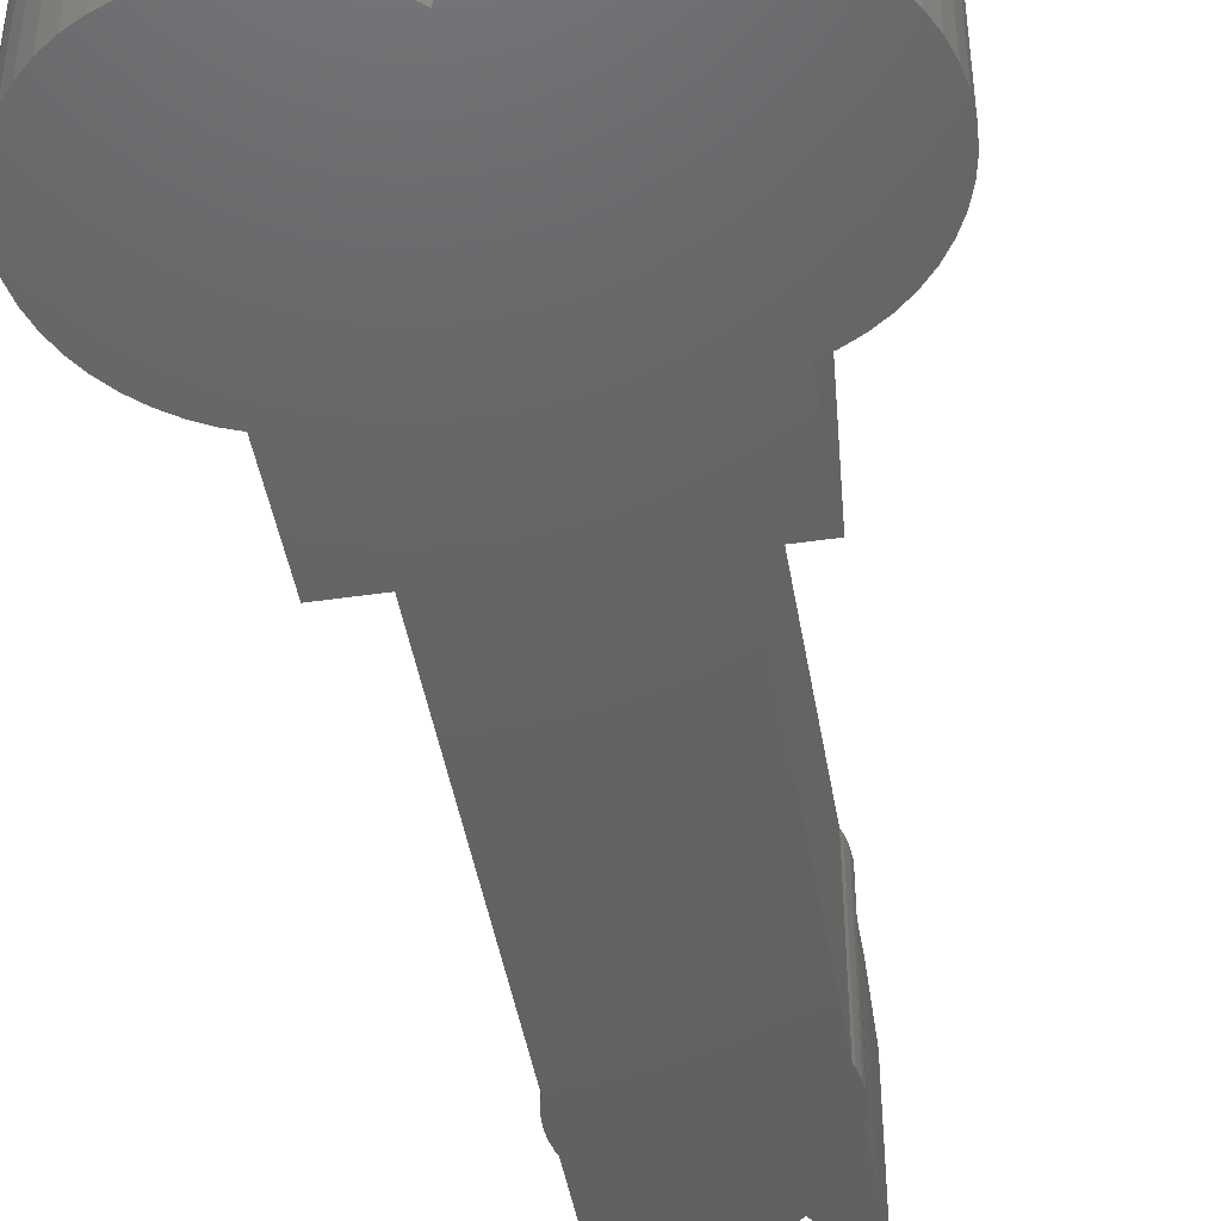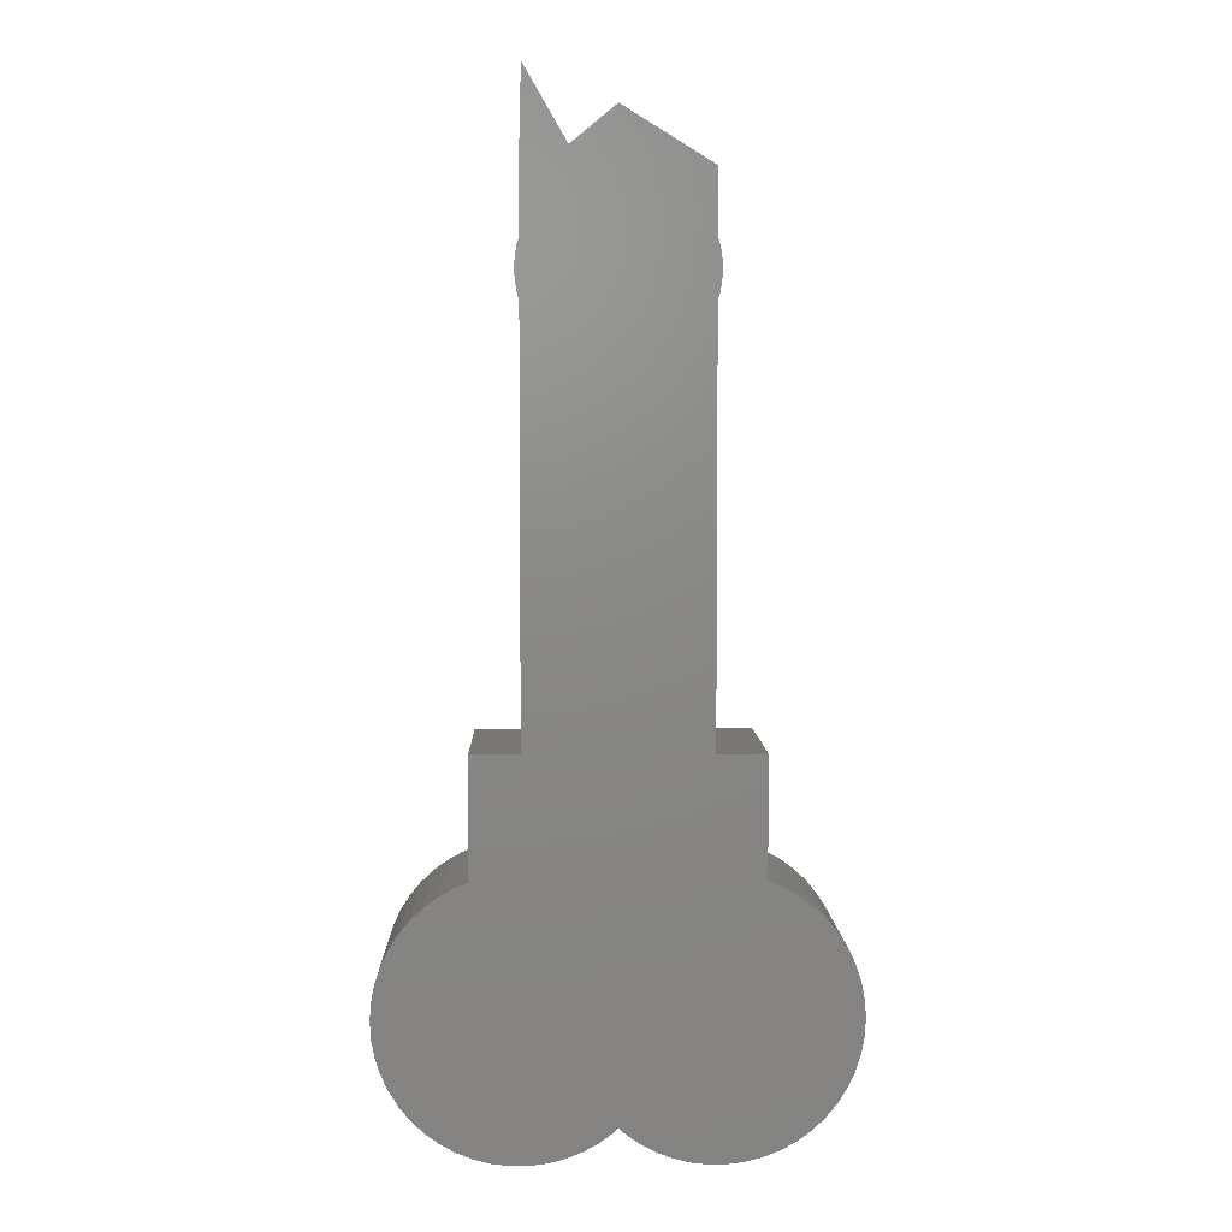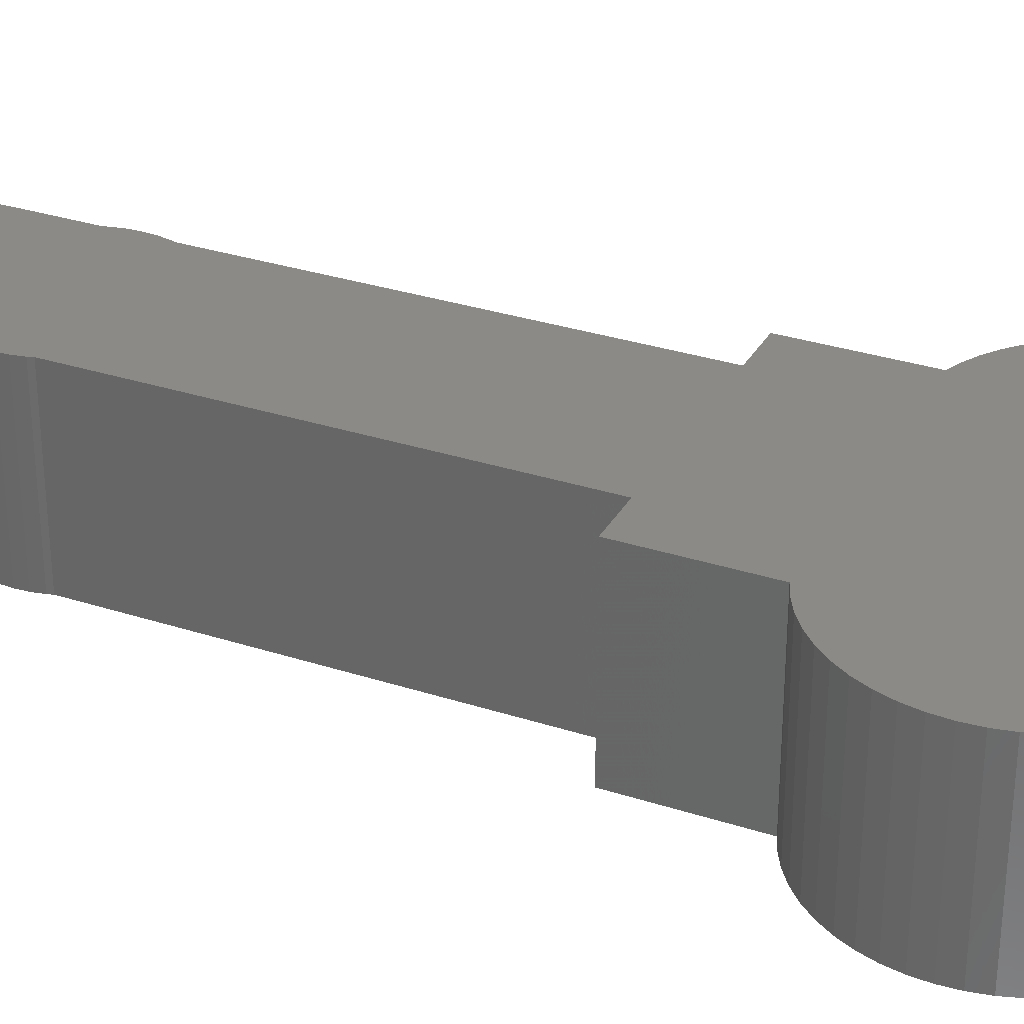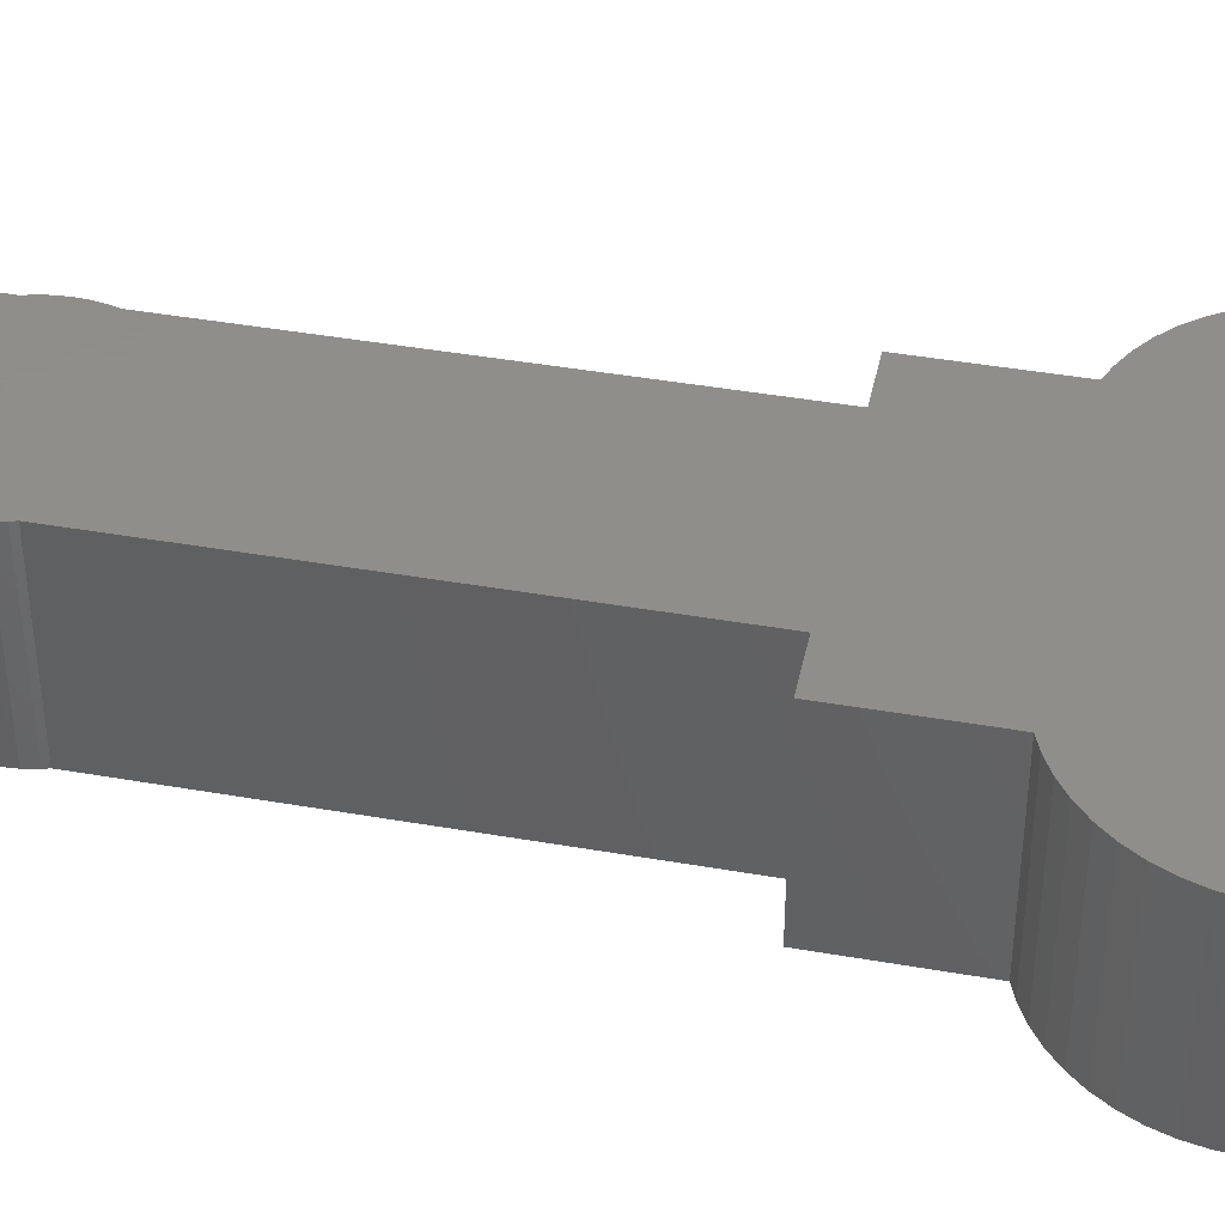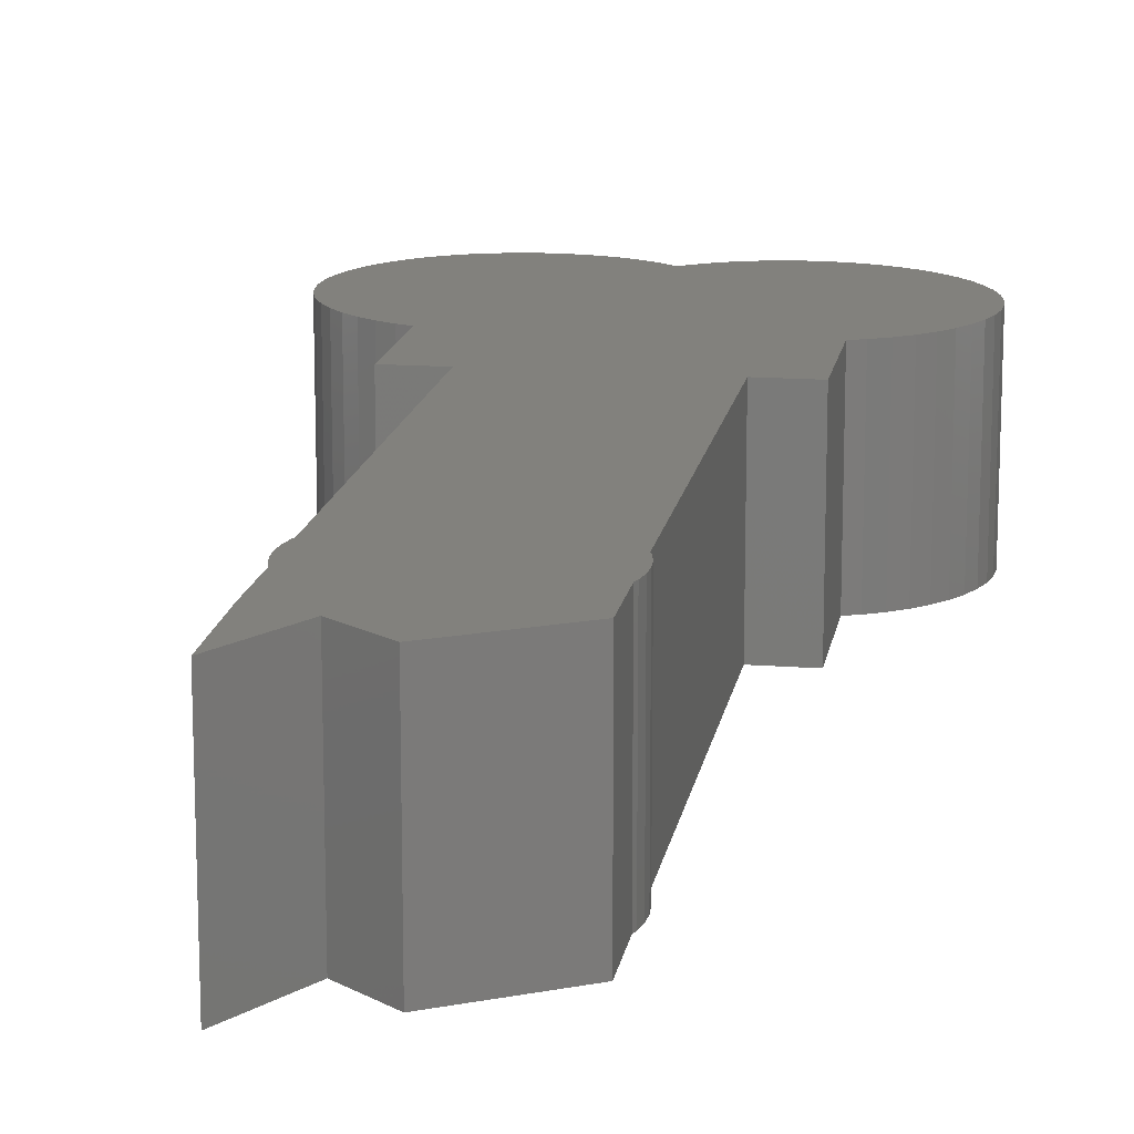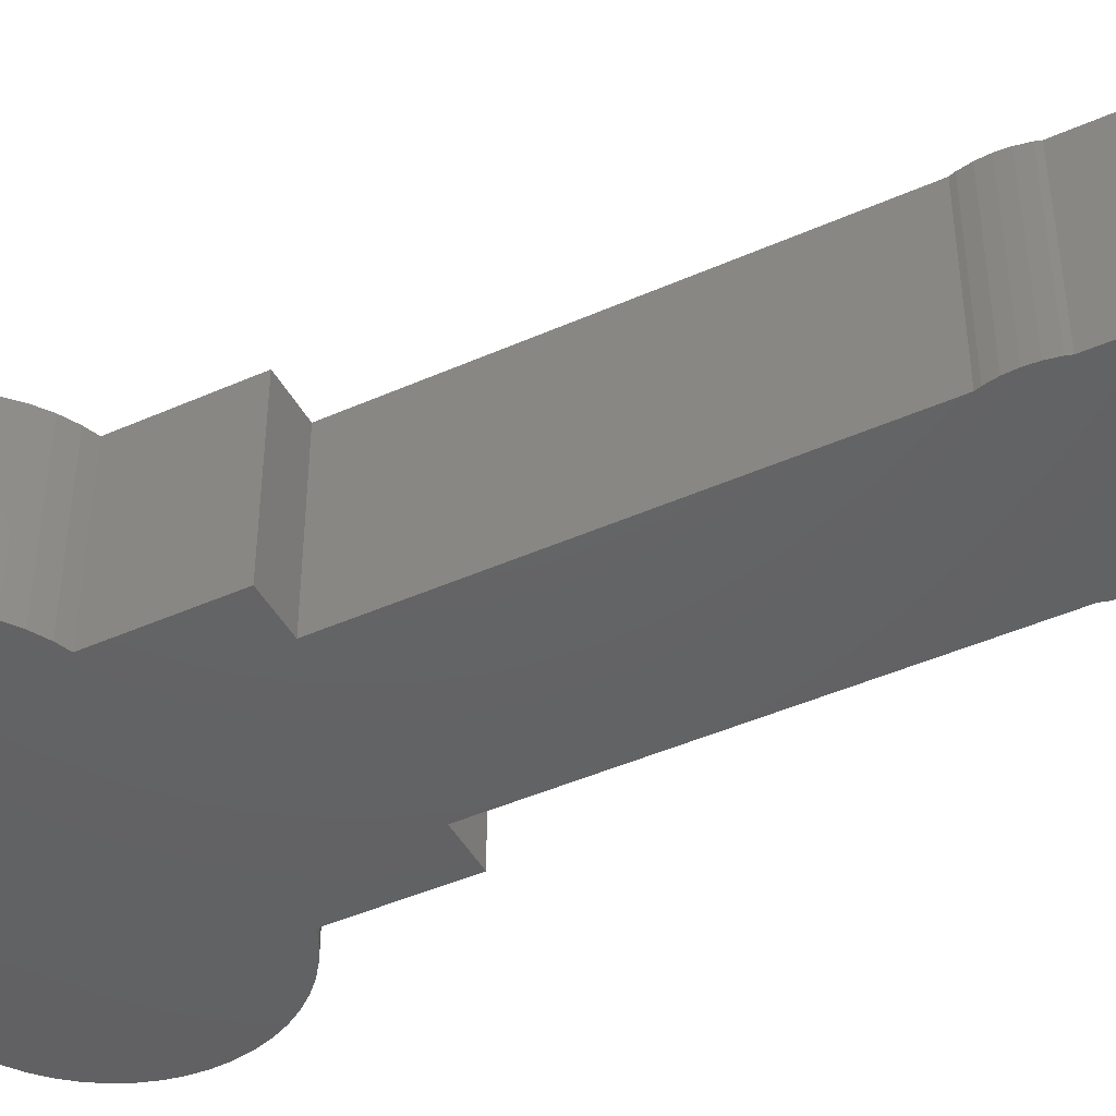
<metadata>
{"format":"stl","ext":"stl","renderer":"f3d","projection":"perspective","resolution":1024,"background":"white","views":[{"elev":-45.0,"azim":9.6,"up":"+Z"},{"elev":4.8,"azim":178.5,"up":"+Y"},{"elev":31.2,"azim":-65.1,"up":"+Z"},{"elev":42.6,"azim":-78.2,"up":"+Z"},{"elev":15.1,"azim":-170.7,"up":"+Z"},{"elev":-45.1,"azim":117.2,"up":"+Z"}]}
</metadata>
<code>
# stl→obj: 164 verts, 324 faces
v -4.875 31.55 0
v -4.875 35 9.75
v -4.875 35 0
v -4.875 31.55 9.75
v -4.875 6 0
v -4.875 28.45 9.75
v -4.875 28.45 0
v -4.875 6 9.75
v 2.438 36 9.75
v 4.875 31.55 9.75
v 4.875 35 9.75
v 4.75 40 9.75
v 5.085 30.64 9.75
v 5.085 29.36 9.75
v 5.125 30 9.75
v 4.964 31.27 9.75
v 4.875 28.45 9.75
v 4.964 28.73 9.75
v 4.875 6 9.75
v 7.5 -0.4393 9.75
v 7.5 6 9.75
v -7.5 -0.4393 9.75
v 0 -13.07 9.75
v 7.318 -14.63 9.75
v 6.405 -14.87 9.75
v 5.471 -14.99 9.75
v 4.529 -14.99 9.75
v 3.595 -14.87 9.75
v 2.682 -14.63 9.75
v 1.807 -14.29 9.75
v 0 38 9.75
v 0.9813 -13.83 9.75
v 0.2193 -13.28 9.75
v -1.807 -14.29 9.75
v -0.9813 -13.83 9.75
v -0.2193 -13.28 9.75
v -2.682 -14.63 9.75
v -3.595 -14.87 9.75
v -4.529 -14.99 9.75
v -5.471 -14.99 9.75
v -6.405 -14.87 9.75
v -7.5 6 9.75
v -7.318 -14.63 9.75
v -9.019 -1.168 9.75
v -8.193 -0.7138 9.75
v -8.193 -14.29 9.75
v -9.019 -13.83 9.75
v -9.781 -1.721 9.75
v -9.781 -13.28 9.75
v -10.47 -2.366 9.75
v -10.47 -12.63 9.75
v -11.07 -3.092 9.75
v -11.07 -11.91 9.75
v -11.57 -3.887 9.75
v -11.57 -11.11 9.75
v -11.97 -4.739 9.75
v -11.97 -10.26 9.75
v -12.26 -5.635 9.75
v -12.26 -9.365 9.75
v -12.44 -6.56 9.75
v -12.44 -8.44 9.75
v -12.5 -7.5 9.75
v 12.44 -6.56 9.75
v 12.44 -8.44 9.75
v 12.5 -7.5 9.75
v 12.26 -5.635 9.75
v 12.26 -9.365 9.75
v 11.97 -4.739 9.75
v 11.97 -10.26 9.75
v 11.57 -3.887 9.75
v 11.57 -11.11 9.75
v 11.07 -3.092 9.75
v 11.07 -11.91 9.75
v 10.47 -2.366 9.75
v 10.47 -12.63 9.75
v 9.781 -1.721 9.75
v 9.781 -13.28 9.75
v 9.019 -1.168 9.75
v 9.019 -13.83 9.75
v 8.193 -0.7138 9.75
v 8.193 -14.29 9.75
v -5.085 30.64 9.75
v -4.964 31.27 9.75
v -5.085 29.36 9.75
v -4.964 28.73 9.75
v -5.125 30 9.75
v 4.875 35 0
v 4.875 31.55 0
v 4.875 28.45 0
v 4.875 6 0
v -8.193 -14.29 0
v -7.5 -0.4393 0
v -7.318 -14.63 0
v -9.019 -13.83 0
v -9.019 -1.168 0
v -8.193 -0.7138 0
v -9.781 -13.28 0
v -9.781 -1.721 0
v -10.47 -12.63 0
v -10.47 -2.366 0
v -11.07 -11.91 0
v -11.07 -3.092 0
v -11.57 -11.11 0
v -11.57 -3.887 0
v -11.97 -10.26 0
v -11.97 -4.739 0
v -12.26 -9.365 0
v -12.26 -5.635 0
v -12.44 -8.44 0
v -12.44 -6.56 0
v -12.5 -7.5 0
v -5.085 29.36 0
v -4.964 28.73 0
v -5.085 30.64 0
v -4.964 31.27 0
v -5.125 30 0
v 0 -13.07 0
v -5.471 -14.99 0
v -6.405 -14.87 0
v -7.5 6 0
v 12.44 -8.44 0
v 12.44 -6.56 0
v 12.5 -7.5 0
v 12.26 -9.365 0
v 12.26 -5.635 0
v 11.97 -10.26 0
v 11.97 -4.739 0
v 11.57 -11.11 0
v 11.57 -3.887 0
v 11.07 -11.91 0
v 11.07 -3.092 0
v 10.47 -12.63 0
v 10.47 -2.366 0
v 9.781 -13.28 0
v 9.781 -1.721 0
v 9.019 -13.83 0
v 9.019 -1.168 0
v 8.193 -14.29 0
v 7.5 -0.4393 0
v 8.193 -0.7138 0
v 7.318 -14.63 0
v 6.405 -14.87 0
v 5.471 -14.99 0
v 7.5 6 0
v 4.529 -14.99 0
v 3.595 -14.87 0
v 2.682 -14.63 0
v 2.438 36 0
v 4.75 40 0
v 1.807 -14.29 0
v 0.9813 -13.83 0
v 0.2193 -13.28 0
v -0.9813 -13.83 0
v -0.2193 -13.28 0
v -4.529 -14.99 0
v -1.807 -14.29 0
v -2.682 -14.63 0
v -3.595 -14.87 0
v 0 38 0
v 5.085 29.36 0
v 5.085 30.64 0
v 5.125 30 0
v 4.964 28.73 0
v 4.964 31.27 0
f 1 2 3
f 2 1 4
f 5 6 7
f 6 5 8
f 9 10 11
f 4 10 9
f 9 11 12
f 13 14 15
f 10 13 16
f 13 10 14
f 17 14 10
f 14 17 18
f 19 20 21
f 22 20 19
f 20 23 24
f 24 23 25
f 25 23 26
f 10 4 17
f 17 6 19
f 22 19 8
f 26 23 27
f 27 23 28
f 28 23 29
f 29 23 30
f 2 9 31
f 30 23 32
f 32 23 33
f 20 22 23
f 34 23 22
f 23 35 36
f 23 34 35
f 34 22 37
f 9 2 4
f 17 4 6
f 19 6 8
f 37 22 38
f 38 22 39
f 39 22 40
f 40 22 41
f 22 8 42
f 41 22 43
f 44 22 45
f 22 46 43
f 22 44 46
f 44 47 46
f 48 47 44
f 48 49 47
f 50 49 48
f 50 51 49
f 52 51 50
f 52 53 51
f 54 53 52
f 54 55 53
f 56 55 54
f 56 57 55
f 58 57 56
f 58 59 57
f 60 59 58
f 60 61 59
f 61 60 62
f 63 64 65
f 66 64 63
f 66 67 64
f 68 67 66
f 68 69 67
f 70 69 68
f 70 71 69
f 72 71 70
f 72 73 71
f 74 73 72
f 74 75 73
f 76 75 74
f 76 77 75
f 78 77 76
f 78 79 77
f 20 78 80
f 78 20 79
f 79 20 81
f 81 20 24
f 82 4 83
f 4 82 6
f 84 6 82
f 6 84 85
f 84 82 86
f 10 87 11
f 87 10 88
f 19 89 17
f 89 19 90
f 91 92 93
f 94 92 91
f 95 92 94
f 92 95 96
f 97 95 94
f 97 98 95
f 99 98 97
f 99 100 98
f 101 100 99
f 101 102 100
f 103 102 101
f 103 104 102
f 105 104 103
f 105 106 104
f 107 106 105
f 107 108 106
f 109 108 107
f 109 110 108
f 110 109 111
f 112 7 113
f 7 112 1
f 114 1 112
f 1 114 115
f 114 112 116
f 92 117 118
f 92 118 119
f 92 119 93
f 117 92 5
f 5 92 120
f 121 122 123
f 124 122 121
f 124 125 122
f 126 125 124
f 126 127 125
f 128 127 126
f 128 129 127
f 130 129 128
f 130 131 129
f 132 131 130
f 132 133 131
f 134 133 132
f 134 135 133
f 136 135 134
f 136 137 135
f 138 137 136
f 139 137 138
f 137 139 140
f 141 139 138
f 117 139 141
f 117 141 142
f 117 142 143
f 139 90 144
f 7 89 90
f 89 7 88
f 1 88 7
f 117 143 145
f 5 139 117
f 117 145 146
f 117 146 147
f 87 148 149
f 117 147 150
f 117 150 151
f 117 151 152
f 139 5 90
f 7 90 5
f 153 117 154
f 117 153 155
f 155 153 156
f 155 156 157
f 155 157 158
f 118 117 155
f 88 148 87
f 88 1 148
f 3 148 1
f 148 3 159
f 160 161 162
f 89 160 163
f 160 89 161
f 88 161 89
f 161 88 164
f 92 42 120
f 42 92 22
f 20 144 21
f 144 20 139
f 144 19 21
f 19 144 90
f 5 42 8
f 42 5 120
f 65 122 63
f 122 65 123
f 145 26 27
f 26 145 143
f 133 76 74
f 76 133 135
f 69 124 67
f 124 69 126
f 68 129 70
f 129 68 127
f 140 20 80
f 20 140 139
f 137 80 78
f 80 137 140
f 67 121 64
f 121 67 124
f 143 25 26
f 25 143 142
f 66 127 68
f 127 66 125
f 63 125 66
f 125 63 122
f 72 133 74
f 133 72 131
f 70 131 72
f 131 70 129
f 135 78 76
f 78 135 137
f 64 123 65
f 123 64 121
f 75 130 73
f 130 75 132
f 71 126 69
f 126 71 128
f 138 79 81
f 79 138 136
f 134 75 77
f 75 134 132
f 73 128 71
f 128 73 130
f 141 81 24
f 81 141 138
f 142 24 25
f 24 142 141
f 146 27 28
f 27 146 145
f 150 29 30
f 29 150 147
f 147 28 29
f 28 147 146
f 117 33 23
f 33 117 152
f 136 77 79
f 77 136 134
f 151 30 32
f 30 151 150
f 152 32 33
f 32 152 151
f 111 60 110
f 60 111 62
f 118 39 40
f 39 118 155
f 98 50 48
f 50 98 100
f 92 45 22
f 45 92 96
f 106 54 104
f 54 106 56
f 155 38 39
f 38 155 158
f 104 52 102
f 52 104 54
f 102 50 100
f 50 102 52
f 108 56 106
f 56 108 58
f 110 58 108
f 58 110 60
f 96 44 45
f 44 96 95
f 95 48 44
f 48 95 98
f 105 59 107
f 59 105 57
f 154 23 36
f 23 154 117
f 99 49 51
f 49 99 97
f 101 55 103
f 55 101 53
f 157 34 37
f 34 157 156
f 158 37 38
f 37 158 157
f 119 40 41
f 40 119 118
f 91 43 46
f 43 91 93
f 93 41 43
f 41 93 119
f 99 53 101
f 53 99 51
f 103 57 105
f 57 103 55
f 107 61 109
f 61 107 59
f 109 62 111
f 62 109 61
f 153 36 35
f 36 153 154
f 156 35 34
f 35 156 153
f 94 46 47
f 46 94 91
f 97 47 49
f 47 97 94
f 15 161 13
f 161 15 162
f 13 164 16
f 164 13 161
f 17 163 18
f 163 17 89
f 16 88 10
f 88 16 164
f 115 4 1
f 4 115 83
f 116 82 114
f 82 116 86
f 112 86 116
f 86 112 84
f 18 160 14
f 160 18 163
f 114 83 115
f 83 114 82
f 14 162 15
f 162 14 160
f 113 84 112
f 84 113 85
f 7 85 113
f 85 7 6
f 148 12 149
f 12 148 9
f 148 31 9
f 31 148 159
f 159 2 31
f 2 159 3
f 11 149 12
f 149 11 87

</code>
